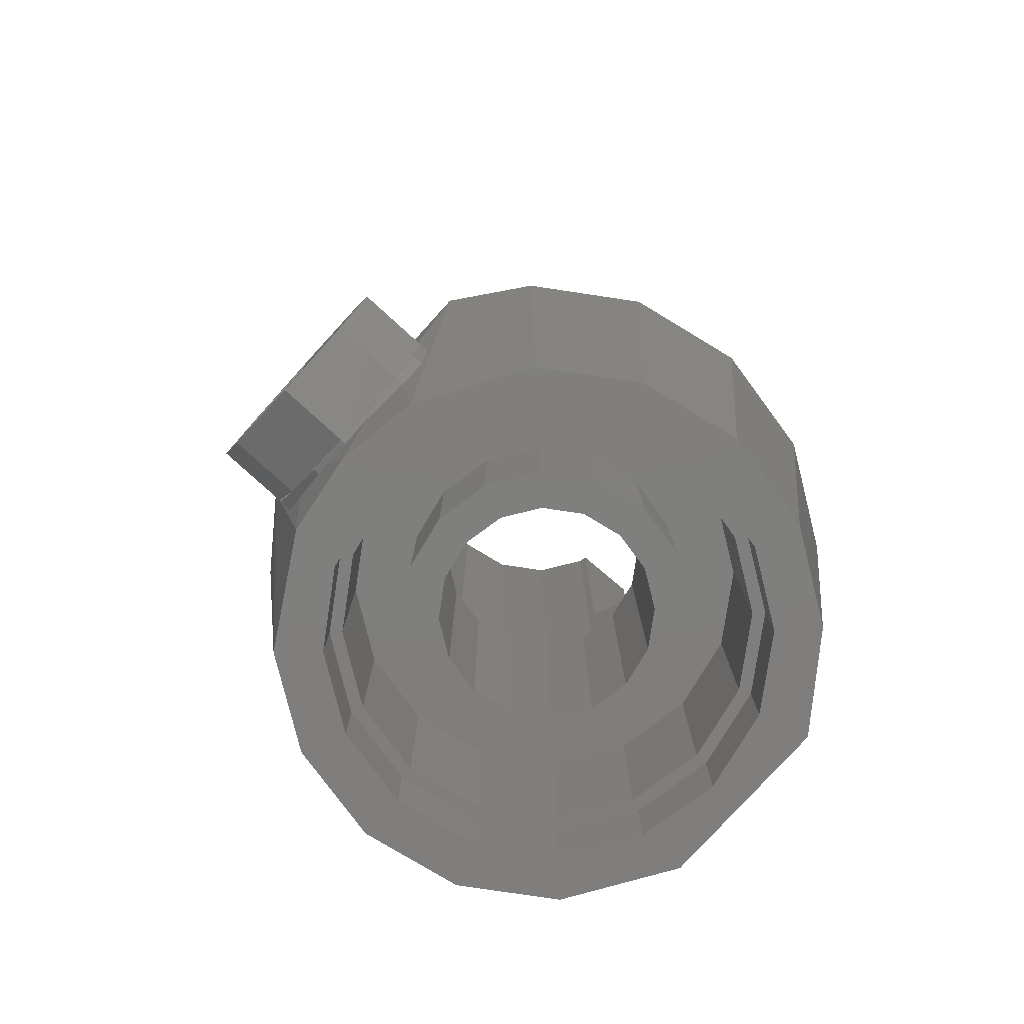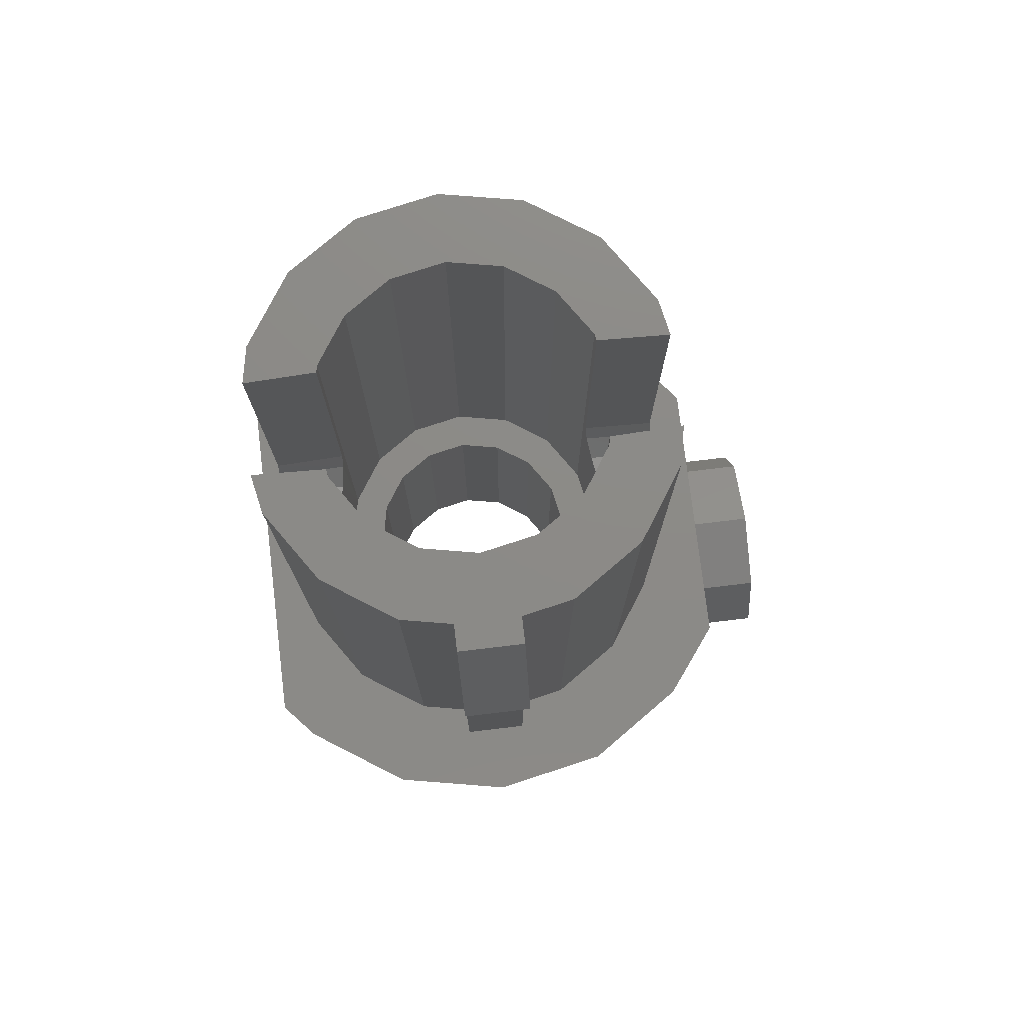
<metadata>
{"format":"stl","ext":"stl","renderer":"f3d","projection":"perspective","resolution":1024,"background":"white","views":[{"elev":-78.9,"azim":137.7,"up":"+Z"},{"elev":76.9,"azim":-6.8,"up":"+Z"}]}
</metadata>
<code>
# stl→obj: 365 verts, 682 faces
v -0.4398 -0.1822 -0.8
v -0.4036 -0.2697 -0.8
v -0.55 -0.1812 -0.8
v -0.476 -0.09468 -0.8
v -0.476 0 -0.8
v -0.2697 -0.4036 -0.8
v -0.1822 -0.4398 -0.8
v -0.2192 -0.5344 -0.8
v 0 -0.476 -0.8
v 0.09468 -0.476 -0.8
v 0.0028 -0.5784 -0.8
v 0.1822 -0.4398 -0.8
v 0.2697 -0.4036 -0.8
v 0.2244 -0.5344 -0.8
v -0.09468 -0.476 -0.8
v 0.4036 -0.2697 -0.8
v 0.4398 -0.1822 -0.8
v 0.5512 -0.178 -0.8
v 0.476 -0.09468 -0.8
v 0.476 0 -0.8
v 0.5792 0.0008 -0.8
v 0.476 0.09468 -0.8
v 0.4398 0.1822 -0.8
v 0.5512 0.1796 -0.8
v 0.4036 0.2697 -0.8
v 0.2697 0.4036 -0.8
v 0.1822 0.4398 -0.8
v 0.2244 0.5364 -0.8
v -0.1822 0.4398 -0.8
v -0.2697 0.4036 -0.8
v -0.2192 0.5364 -0.8
v 0.09468 0.476 -0.8
v 0 0.476 -0.8
v 0.0028 0.5804 -0.8
v -0.09468 0.476 -0.8
v -0.4036 0.2697 -0.8
v -0.4398 0.1822 -0.8
v -0.55 0.216 -0.8
v 0.2956 0.1225 0.08
v 0.3014 0.09405 0.5522
v 0.2986 0.1077 0.6
v 0.32 0 0.08
v 0.32 0 0.5
v 0.3094 0.0534 0.5132
v 0.3021 -0.09091 0.5516
v 0.31 -0.05064 0.5129
v 0.2956 -0.1225 0.08
v 0.2992 -0.1045 0.6
v -0.2986 0.1077 0.6
v -0.3017 0.09415 0.5524
v -0.2956 0.1225 0.08
v -0.3094 0.05332 0.5132
v -0.31 -0.05052 0.5132
v -0.3021 -0.09079 0.5518
v -0.2956 -0.1225 0.08
v -0.2992 -0.1044 0.6
v 0.6 0.322 0
v 0.4124 0.4108 -0.8
v 0.4796 0.4808 0
v 0.6 0.1592 -0.4
v -0.4072 0.4108 -0.8
v -0.55 0.4016 0
v -0.48 0.4808 0
v -0.55 -0.3996 0
v -0.4072 -0.4088 -0.8
v -0.48 -0.4788 0
v 0.6 -0.32 0
v 0.4796 -0.4788 0
v 0.4124 -0.4088 -0.8
v 0.5896 -0.0792 -0.6002
v 0.6 -0.1592 -0.4004
v 0.5896 0.08 -0.6
v -0.476 0.09468 -0.8
v 0 -0.6776 0
v 0 -0.476 0
v -0.0704 -0.462 0
v 0.0704 -0.462 0
v 0.4398 0.1822 0
v 0.476 0 0
v -0.476 0 0
v -0.4398 0.1822 0
v -0.4398 -0.1822 0
v -0.4584 0.08871 0.5504
v -0.4557 0.102 0.6
v -0.4659 0.05094 0.5132
v 0.4583 0.08886 0.5504
v 0.4658 0.05116 0.5132
v 0.4557 0.1022 0.6
v 0.4664 -0.04847 0.5132
v 0.459 -0.08571 0.55
v 0.4398 -0.1822 0
v 0.4563 -0.09902 0.6
v -0.459 -0.0854 0.55
v -0.4665 -0.04801 0.5132
v -0.4564 -0.09871 0.6
v 0 -0.32 1.3
v -0.0704 -0.462 1.3
v 0.0704 -0.462 1.3
v -0.3366 0.3366 -0.8
v -0.3366 -0.3366 -0.8
v 0.3366 -0.3366 -0.8
v -0 -0.476 -0.8
v 0.3366 0.3366 -0.8
v 0.476 -0 -0.8
v 0.6 -0.16 -0.4
v 0.6 -0.1478 -0.4612
v 0.6 0.16 -0.4
v 0.6 -0.1131 -0.5131
v 0.6 -0.06123 -0.5478
v 0.6 -0 -0.56
v 0.6 0.06123 -0.5478
v 0.6 0.1131 -0.5131
v 0.6 0.1478 -0.4612
v 0.0704 -0.52 1.3
v -0.0704 -0.52 1.3
v -0.0704 -0.522 1.06
v 0.0704 -0.522 1.06
v 0.0704 -0.622 1.06
v -0.0704 -0.622 1.06
v 0.0704 -0.522 0
v -0.0704 -0.522 0
v -0.2992 -0.1044 1.3
v -0.2956 -0.1225 1.3
v -0.2956 0.1225 1.3
v -0.2986 0.1077 1.3
v 0.2956 -0.1225 1.3
v 0.2992 -0.1045 1.3
v 0.2956 0.1225 1.3
v 0.2986 0.1077 1.3
v 0 0.32 1.3
v 0 0.32 0.08
v 0.1225 0.2956 0.08
v 0.1225 0.2956 1.3
v 0.2263 0.2263 0.08
v 0.2263 0.2263 1.3
v 0.1225 -0.2956 1.3
v 0.2263 -0.2263 1.3
v 0.2263 -0.2263 0.08
v 0.1225 -0.2956 0.08
v 0.476 0.000156 0.5
v 0.4563 -0.09902 1.3
v 0.4557 0.1022 1.3
v 0 -0.32 0.08
v -0.1225 0.2956 1.3
v -0.1225 0.2956 0.08
v -0.2263 0.2263 1.3
v -0.2263 0.2263 0.08
v -0.32 0 0.08
v -0.32 0 0.5
v -0.2263 -0.2263 1.3
v -0.2263 -0.2263 0.08
v -0.1225 -0.2956 0.08
v -0.1225 -0.2956 1.3
v -0.476 4e-06 0.5
v -0.4564 -0.09871 1.3
v -0.4557 0.102 1.3
v 0.2596 0.628 0
v 0 0.6796 0
v -0.2596 0.628 0
v -0.2596 -0.626 0
v 0.2596 -0.626 0
v -0.1822 -0.4398 0
v 0.1822 -0.4398 0
v 0.3366 -0.3366 0
v 0.3366 0.3366 0
v 0.1822 0.4398 0
v 0 0.476 0
v -0.1822 0.4398 0
v -0.3366 0.3366 0
v -0.3366 -0.3366 0
v -0.4398 0.1822 1.3
v -0.3366 0.3366 1.3
v -0.1822 0.4398 1.3
v 0 0.476 1.3
v 0.1822 0.4398 1.3
v 0.3366 0.3366 1.3
v 0.4398 0.1822 1.3
v 0.4398 -0.1822 1.3
v 0.3366 -0.3366 1.3
v 0.1822 -0.4398 1.3
v -0.1822 -0.4398 1.3
v -0.3366 -0.3366 1.3
v -0.4398 -0.1822 1.3
v -0.476 0 -0.64
v -0.4398 -0.1822 -0.64
v -0.3366 -0.3366 -0.64
v -0.1822 -0.4398 -0.64
v -0 -0.476 -0.64
v 0.1822 -0.4398 -0.64
v 0.3366 -0.3366 -0.64
v 0.4398 -0.1822 -0.64
v 0.476 -0 -0.64
v 0.4398 0.1822 -0.64
v 0.3366 0.3366 -0.64
v 0.1822 0.4398 -0.64
v 0 0.476 -0.64
v -0.1822 0.4398 -0.64
v -0.3366 0.3366 -0.64
v -0.4398 0.1822 -0.64
v -0.448 0 -0.64
v -0.4139 0.1714 -0.64
v -0.3168 0.3168 -0.64
v -0.1714 0.4139 -0.64
v 0 0.448 -0.64
v 0.1714 0.4139 -0.64
v 0.3168 0.3168 -0.64
v 0.4139 0.1714 -0.64
v 0.448 -0 -0.64
v 0.4139 -0.1714 -0.64
v 0.3168 -0.3168 -0.64
v 0.1714 -0.4139 -0.64
v -0 -0.448 -0.64
v -0.1714 -0.4139 -0.64
v -0.3168 -0.3168 -0.64
v -0.4139 -0.1714 -0.64
v -0.448 0 -0.24
v -0.4139 -0.1714 -0.24
v -0.3168 -0.3168 -0.24
v -0.1714 -0.4139 -0.24
v -0 -0.448 -0.24
v 0.1714 -0.4139 -0.24
v 0.3168 -0.3168 -0.24
v 0.4139 -0.1714 -0.24
v 0.448 -0 -0.24
v 0.4139 0.1714 -0.24
v 0.3168 0.3168 -0.24
v 0.1714 0.4139 -0.24
v 0 0.448 -0.24
v -0.1714 0.4139 -0.24
v -0.3168 0.3168 -0.24
v -0.4139 0.1714 -0.24
v -0.32 0 -0.56
v -0.32 0 -0.24
v -0.2956 0.1225 -0.24
v -0.2956 0.1225 -0.56
v -0.2263 0.2263 -0.24
v -0.2263 0.2263 -0.56
v -0.1225 0.2956 -0.24
v -0.1225 0.2956 -0.56
v 0 0.32 -0.24
v 0 0.32 -0.56
v 0.1225 0.2956 -0.24
v 0.1225 0.2956 -0.56
v 0.2263 0.2263 -0.24
v 0.2263 0.2263 -0.56
v 0.2956 0.1225 -0.24
v 0.2956 0.1225 -0.56
v 0.32 -0 -0.24
v 0.32 -0 -0.56
v 0.2956 -0.1225 -0.24
v 0.2956 -0.1225 -0.56
v 0.2263 -0.2263 -0.24
v 0.2263 -0.2263 -0.56
v 0.1225 -0.2956 -0.24
v 0.1225 -0.2956 -0.56
v -0 -0.32 -0.24
v -0 -0.32 -0.56
v -0.1225 -0.2956 -0.24
v -0.1225 -0.2956 -0.56
v -0.2263 -0.2263 -0.24
v -0.2263 -0.2263 -0.56
v -0.2956 -0.1225 -0.24
v -0.2956 -0.1225 -0.56
v -0.384 0 -0.24
v -0.3548 0.1469 -0.24
v -0.2715 0.2715 -0.24
v -0.1469 0.3548 -0.24
v 0 0.384 -0.24
v 0.1469 0.3548 -0.24
v 0.2715 0.2715 -0.24
v 0.3548 0.1469 -0.24
v 0.384 -0 -0.24
v 0.3548 -0.1469 -0.24
v 0.2715 -0.2715 -0.24
v 0.1469 -0.3548 -0.24
v -0 -0.384 -0.24
v -0.1469 -0.3548 -0.24
v -0.2715 -0.2715 -0.24
v -0.3548 -0.1469 -0.24
v -0.24 0 -0.56
v -0.2217 0.09184 -0.56
v -0.1697 0.1697 -0.56
v -0.09184 0.2217 -0.56
v 0 0.24 -0.56
v 0.09184 0.2217 -0.56
v 0.1697 0.1697 -0.56
v 0.2217 0.09184 -0.56
v 0.24 -0 -0.56
v 0.2217 -0.09184 -0.56
v 0.1697 -0.1697 -0.56
v 0.09184 -0.2217 -0.56
v -0 -0.24 -0.56
v -0.09184 -0.2217 -0.56
v -0.1697 -0.1697 -0.56
v -0.2217 -0.09184 -0.56
v -0.24 0 0.08
v -0.2217 -0.09184 0.08
v -0.1697 -0.1697 0.08
v -0.09184 -0.2217 0.08
v -0 -0.24 0.08
v 0.09184 -0.2217 0.08
v 0.1697 -0.1697 0.08
v 0.2217 -0.09184 0.08
v 0.24 -0 0.08
v 0.2217 0.09184 0.08
v 0.1697 0.1697 0.08
v 0.09184 0.2217 0.08
v 0 0.24 0.08
v -0.09184 0.2217 0.08
v -0.1697 0.1697 0.08
v -0.2217 0.09184 0.08
v -0 -0.32 0.08
v 0.32 -0 0.08
v 0.76 0.16 -0.4
v 0.76 0.1131 -0.2869
v 0.6 0.1131 -0.2869
v 0.76 -0 -0.24
v 0.6 -0 -0.24
v 0.76 -0.1131 -0.2869
v 0.6 -0.1131 -0.2869
v 0.76 -0.16 -0.4
v 0.76 -0.1131 -0.5131
v 0.76 0 -0.56
v 0.6 0 -0.56
v 0.76 0.1131 -0.5131
v 0.76 0.24 -0.4
v 0.6 0.24 -0.4
v 0.6 0.1697 -0.2303
v 0.76 0.1697 -0.2303
v 0.6 -0 -0.16
v 0.76 -0 -0.16
v 0.6 -0.1697 -0.2303
v 0.76 -0.1697 -0.2303
v 0.6 -0.24 -0.4
v 0.76 -0.24 -0.4
v 0.6 -0.1697 -0.5697
v 0.76 -0.1697 -0.5697
v 0.6 0 -0.64
v 0.76 0 -0.64
v 0.6 0.1697 -0.5697
v 0.76 0.1697 -0.5697
v 0.6 0 -0.16
v 0.6 -0.09184 -0.1783
v 0.5982 -0.09184 -0.1783
v 0.593 -0.1697 -0.2303
v 0.6 -0.2217 -0.3082
v 0.5852 -0.2217 -0.3082
v 0.576 -0.24 -0.4
v 0.6 -0.2217 -0.4918
v 0.5668 -0.2217 -0.4918
v 0.559 -0.1697 -0.5697
v 0.6 -0.09184 -0.6217
v 0.5538 -0.09184 -0.6217
v 0.552 0 -0.64
v 0.6 0.09184 -0.6217
v 0.5538 0.09184 -0.6217
v 0.559 0.1697 -0.5697
v 0.6 0.2217 -0.4918
v 0.5668 0.2217 -0.4918
v 0.576 0.24 -0.4
v 0.6 0.2217 -0.3082
v 0.5852 0.2217 -0.3082
v 0.593 0.1697 -0.2303
v 0.6 0.09184 -0.1783
v 0.5982 0.09184 -0.1783
f 1 2 3
f 4 1 3
f 5 4 3
f 6 7 8
f 9 10 11
f 12 13 14
f 7 15 8
f 16 17 18
f 19 20 21
f 22 23 24
f 23 25 24
f 26 27 28
f 29 30 31
f 32 33 34
f 35 29 31
f 36 37 38
f 39 40 41
f 42 43 44
f 45 46 47
f 48 45 47
f 49 50 51
f 51 50 52
f 53 54 55
f 54 56 55
f 57 24 58
f 57 58 59
f 57 60 24
f 61 62 63
f 62 61 38
f 64 65 66
f 65 64 3
f 67 68 69
f 18 67 69
f 21 70 18
f 18 70 71
f 70 21 72
f 21 24 72
f 24 60 72
f 67 18 71
f 38 37 73
f 74 75 76
f 74 77 75
f 57 78 79
f 62 80 81
f 62 64 80
f 64 82 80
f 83 84 81
f 85 83 81
f 78 86 87
f 88 86 78
f 89 90 91
f 90 92 91
f 93 94 82
f 95 93 82
f 96 97 98
f 73 37 5
f 36 99 37
f 30 29 99
f 35 33 29
f 15 7 9
f 6 100 7
f 2 1 100
f 4 5 1
f 19 17 20
f 16 101 17
f 13 12 101
f 10 102 12
f 32 27 33
f 26 103 27
f 25 23 103
f 22 104 23
f 105 106 107
f 106 108 107
f 108 109 107
f 109 110 107
f 110 111 107
f 111 112 107
f 112 113 107
f 114 98 97
f 114 97 115
f 116 117 118
f 116 118 119
f 119 118 114
f 119 114 115
f 120 117 116
f 120 116 121
f 118 117 98
f 118 98 114
f 98 117 120
f 98 120 77
f 97 116 119
f 97 119 115
f 97 76 121
f 97 121 116
f 100 65 3
f 100 3 2
f 100 6 8
f 100 8 65
f 12 14 11
f 12 11 10
f 14 13 101
f 14 101 69
f 8 15 9
f 8 9 11
f 18 69 101
f 18 101 16
f 21 18 17
f 21 17 19
f 20 22 24
f 20 24 21
f 103 58 24
f 103 24 25
f 103 26 28
f 103 28 58
f 99 61 31
f 99 31 30
f 27 32 34
f 27 34 28
f 33 35 31
f 33 31 34
f 99 36 38
f 99 38 61
f 71 60 57
f 71 57 67
f 56 122 123
f 56 123 55
f 124 125 49
f 124 49 51
f 126 127 48
f 126 48 47
f 128 39 41
f 128 41 129
f 130 131 132
f 130 132 133
f 132 134 135
f 132 135 133
f 134 39 128
f 134 128 135
f 44 40 39
f 44 39 42
f 42 47 46
f 42 46 43
f 136 137 138
f 136 138 139
f 47 138 137
f 47 137 126
f 43 46 89
f 43 89 140
f 44 43 140
f 44 140 87
f 46 45 90
f 46 90 89
f 45 48 92
f 45 92 90
f 92 48 127
f 92 127 141
f 142 129 41
f 142 41 88
f 41 40 86
f 41 86 88
f 40 44 87
f 40 87 86
f 136 139 143
f 136 143 96
f 131 130 144
f 131 144 145
f 144 146 147
f 144 147 145
f 146 124 51
f 146 51 147
f 148 51 52
f 148 52 149
f 148 149 53
f 148 53 55
f 123 150 151
f 123 151 55
f 152 151 150
f 152 150 153
f 53 149 154
f 53 154 94
f 149 52 85
f 149 85 154
f 54 53 94
f 54 94 93
f 56 54 93
f 56 93 95
f 95 155 122
f 95 122 56
f 156 84 49
f 156 49 125
f 84 83 50
f 84 50 49
f 52 50 83
f 52 83 85
f 152 153 96
f 152 96 143
f 157 59 58
f 157 58 28
f 158 157 28
f 158 28 34
f 159 158 34
f 159 34 31
f 63 159 31
f 63 31 61
f 64 62 38
f 64 38 3
f 160 66 65
f 160 65 8
f 74 160 8
f 74 8 11
f 11 14 161
f 11 161 74
f 69 68 161
f 69 161 14
f 3 38 73
f 3 73 5
f 74 76 162
f 74 162 160
f 163 77 74
f 163 74 161
f 161 68 164
f 161 164 163
f 67 91 164
f 67 164 68
f 79 91 67
f 79 67 57
f 57 59 165
f 57 165 78
f 59 157 166
f 59 166 165
f 157 158 167
f 157 167 166
f 159 168 167
f 159 167 158
f 63 169 168
f 63 168 159
f 63 62 81
f 63 81 169
f 64 66 170
f 64 170 82
f 66 160 162
f 66 162 170
f 156 171 81
f 156 81 84
f 81 80 154
f 81 154 85
f 171 172 169
f 171 169 81
f 172 173 168
f 172 168 169
f 173 174 167
f 173 167 168
f 174 175 166
f 174 166 167
f 175 176 165
f 175 165 166
f 176 177 78
f 176 78 165
f 78 87 140
f 78 140 79
f 177 142 88
f 177 88 78
f 178 91 92
f 178 92 141
f 91 79 140
f 91 140 89
f 178 179 164
f 178 164 91
f 179 180 163
f 179 163 164
f 77 163 180
f 77 180 98
f 97 181 162
f 97 162 76
f 181 182 170
f 181 170 162
f 182 183 82
f 182 82 170
f 82 94 154
f 82 154 80
f 155 95 82
f 155 82 183
f 122 155 183
f 122 183 123
f 123 183 182
f 123 182 150
f 153 150 182
f 153 182 181
f 153 181 97
f 153 97 96
f 136 96 98
f 136 98 180
f 137 136 180
f 137 180 179
f 137 179 178
f 137 178 126
f 127 126 178
f 127 178 141
f 171 156 125
f 171 125 124
f 171 124 146
f 171 146 172
f 172 146 144
f 172 144 173
f 174 173 144
f 174 144 130
f 175 174 130
f 175 130 133
f 175 133 135
f 175 135 176
f 176 135 128
f 176 128 177
f 177 128 129
f 177 129 142
f 5 184 185
f 5 185 1
f 1 185 186
f 1 186 100
f 100 186 187
f 100 187 7
f 7 187 188
f 7 188 102
f 102 188 189
f 102 189 12
f 12 189 190
f 12 190 101
f 101 190 191
f 101 191 17
f 17 191 192
f 17 192 104
f 104 192 193
f 104 193 23
f 23 193 194
f 23 194 103
f 103 194 195
f 103 195 27
f 27 195 196
f 27 196 33
f 33 196 197
f 33 197 29
f 29 197 198
f 29 198 99
f 99 198 199
f 99 199 37
f 37 199 184
f 37 184 5
f 200 184 199
f 200 199 201
f 201 199 198
f 201 198 202
f 202 198 197
f 202 197 203
f 203 197 196
f 203 196 204
f 204 196 195
f 204 195 205
f 205 195 194
f 205 194 206
f 206 194 193
f 206 193 207
f 207 193 192
f 207 192 208
f 208 192 191
f 208 191 209
f 209 191 190
f 209 190 210
f 210 190 189
f 210 189 211
f 211 189 188
f 211 188 212
f 212 188 187
f 212 187 213
f 213 187 186
f 213 186 214
f 214 186 185
f 214 185 215
f 215 185 184
f 215 184 200
f 200 216 217
f 200 217 215
f 215 217 218
f 215 218 214
f 214 218 219
f 214 219 213
f 213 219 220
f 213 220 212
f 212 220 221
f 212 221 211
f 211 221 222
f 211 222 210
f 210 222 223
f 210 223 209
f 209 223 224
f 209 224 208
f 208 224 225
f 208 225 207
f 207 225 226
f 207 226 206
f 206 226 227
f 206 227 205
f 205 227 228
f 205 228 204
f 204 228 229
f 204 229 203
f 203 229 230
f 203 230 202
f 202 230 231
f 202 231 201
f 201 231 216
f 201 216 200
f 232 233 234
f 232 234 235
f 235 234 236
f 235 236 237
f 237 236 238
f 237 238 239
f 239 238 240
f 239 240 241
f 241 240 242
f 241 242 243
f 243 242 244
f 243 244 245
f 245 244 246
f 245 246 247
f 247 246 248
f 247 248 249
f 249 248 250
f 249 250 251
f 251 250 252
f 251 252 253
f 253 252 254
f 253 254 255
f 255 254 256
f 255 256 257
f 257 256 258
f 257 258 259
f 259 258 260
f 259 260 261
f 261 260 262
f 261 262 263
f 263 262 233
f 263 233 232
f 233 264 265
f 233 265 234
f 234 265 266
f 234 266 236
f 236 266 267
f 236 267 238
f 238 267 268
f 238 268 240
f 240 268 269
f 240 269 242
f 242 269 270
f 242 270 244
f 244 270 271
f 244 271 246
f 246 271 272
f 246 272 248
f 248 272 273
f 248 273 250
f 250 273 274
f 250 274 252
f 252 274 275
f 252 275 254
f 254 275 276
f 254 276 256
f 256 276 277
f 256 277 258
f 258 277 278
f 258 278 260
f 260 278 279
f 260 279 262
f 262 279 264
f 262 264 233
f 264 216 231
f 264 231 265
f 265 231 230
f 265 230 266
f 266 230 229
f 266 229 267
f 267 229 228
f 267 228 268
f 268 228 227
f 268 227 269
f 269 227 226
f 269 226 270
f 270 226 225
f 270 225 271
f 271 225 224
f 271 224 272
f 272 224 223
f 272 223 273
f 273 223 222
f 273 222 274
f 274 222 221
f 274 221 275
f 275 221 220
f 275 220 276
f 276 220 219
f 276 219 277
f 277 219 218
f 277 218 278
f 278 218 217
f 278 217 279
f 279 217 216
f 279 216 264
f 280 232 235
f 280 235 281
f 281 235 237
f 281 237 282
f 282 237 239
f 282 239 283
f 283 239 241
f 283 241 284
f 284 241 243
f 284 243 285
f 285 243 245
f 285 245 286
f 286 245 247
f 286 247 287
f 287 247 249
f 287 249 288
f 288 249 251
f 288 251 289
f 289 251 253
f 289 253 290
f 290 253 255
f 290 255 291
f 291 255 257
f 291 257 292
f 292 257 259
f 292 259 293
f 293 259 261
f 293 261 294
f 294 261 263
f 294 263 295
f 295 263 232
f 295 232 280
f 280 296 297
f 280 297 295
f 295 297 298
f 295 298 294
f 294 298 299
f 294 299 293
f 293 299 300
f 293 300 292
f 292 300 301
f 292 301 291
f 291 301 302
f 291 302 290
f 290 302 303
f 290 303 289
f 289 303 304
f 289 304 288
f 288 304 305
f 288 305 287
f 287 305 306
f 287 306 286
f 286 306 307
f 286 307 285
f 285 307 308
f 285 308 284
f 284 308 309
f 284 309 283
f 283 309 310
f 283 310 282
f 282 310 311
f 282 311 281
f 281 311 296
f 281 296 280
f 296 148 55
f 296 55 297
f 297 55 151
f 297 151 298
f 298 151 152
f 298 152 299
f 299 152 312
f 299 312 300
f 300 312 139
f 300 139 301
f 301 139 138
f 301 138 302
f 302 138 47
f 302 47 303
f 303 47 313
f 303 313 304
f 304 313 39
f 304 39 305
f 305 39 134
f 305 134 306
f 306 134 132
f 306 132 307
f 307 132 131
f 307 131 308
f 308 131 145
f 308 145 309
f 309 145 147
f 309 147 310
f 310 147 51
f 310 51 311
f 311 51 148
f 311 148 296
f 107 314 315
f 107 315 316
f 316 315 317
f 316 317 318
f 318 317 319
f 318 319 320
f 320 319 321
f 320 321 105
f 105 321 322
f 105 322 108
f 108 322 323
f 108 323 324
f 324 323 325
f 324 325 112
f 112 325 314
f 112 314 107
f 326 327 328
f 326 328 329
f 329 328 330
f 329 330 331
f 331 330 332
f 331 332 333
f 333 332 334
f 333 334 335
f 335 334 336
f 335 336 337
f 337 336 338
f 337 338 339
f 339 338 340
f 339 340 341
f 341 340 327
f 341 327 326
f 314 326 329
f 314 329 315
f 315 329 331
f 315 331 317
f 317 331 333
f 317 333 319
f 319 333 335
f 319 335 321
f 321 335 337
f 321 337 322
f 322 337 339
f 322 339 323
f 323 339 341
f 323 341 325
f 325 341 326
f 325 326 314
f 342 342 343
f 342 343 344
f 343 344 332
f 344 332 345
f 332 345 346
f 345 346 347
f 346 347 334
f 347 334 348
f 334 348 349
f 348 349 350
f 349 350 336
f 350 336 351
f 336 351 352
f 351 352 353
f 352 353 338
f 353 338 354
f 338 354 355
f 354 355 356
f 355 356 340
f 356 340 357
f 340 357 358
f 357 358 359
f 358 359 327
f 359 327 360
f 327 360 361
f 360 361 362
f 361 362 328
f 362 328 363
f 328 363 364
f 363 364 365
f 364 365 330
f 365 330 330

</code>
